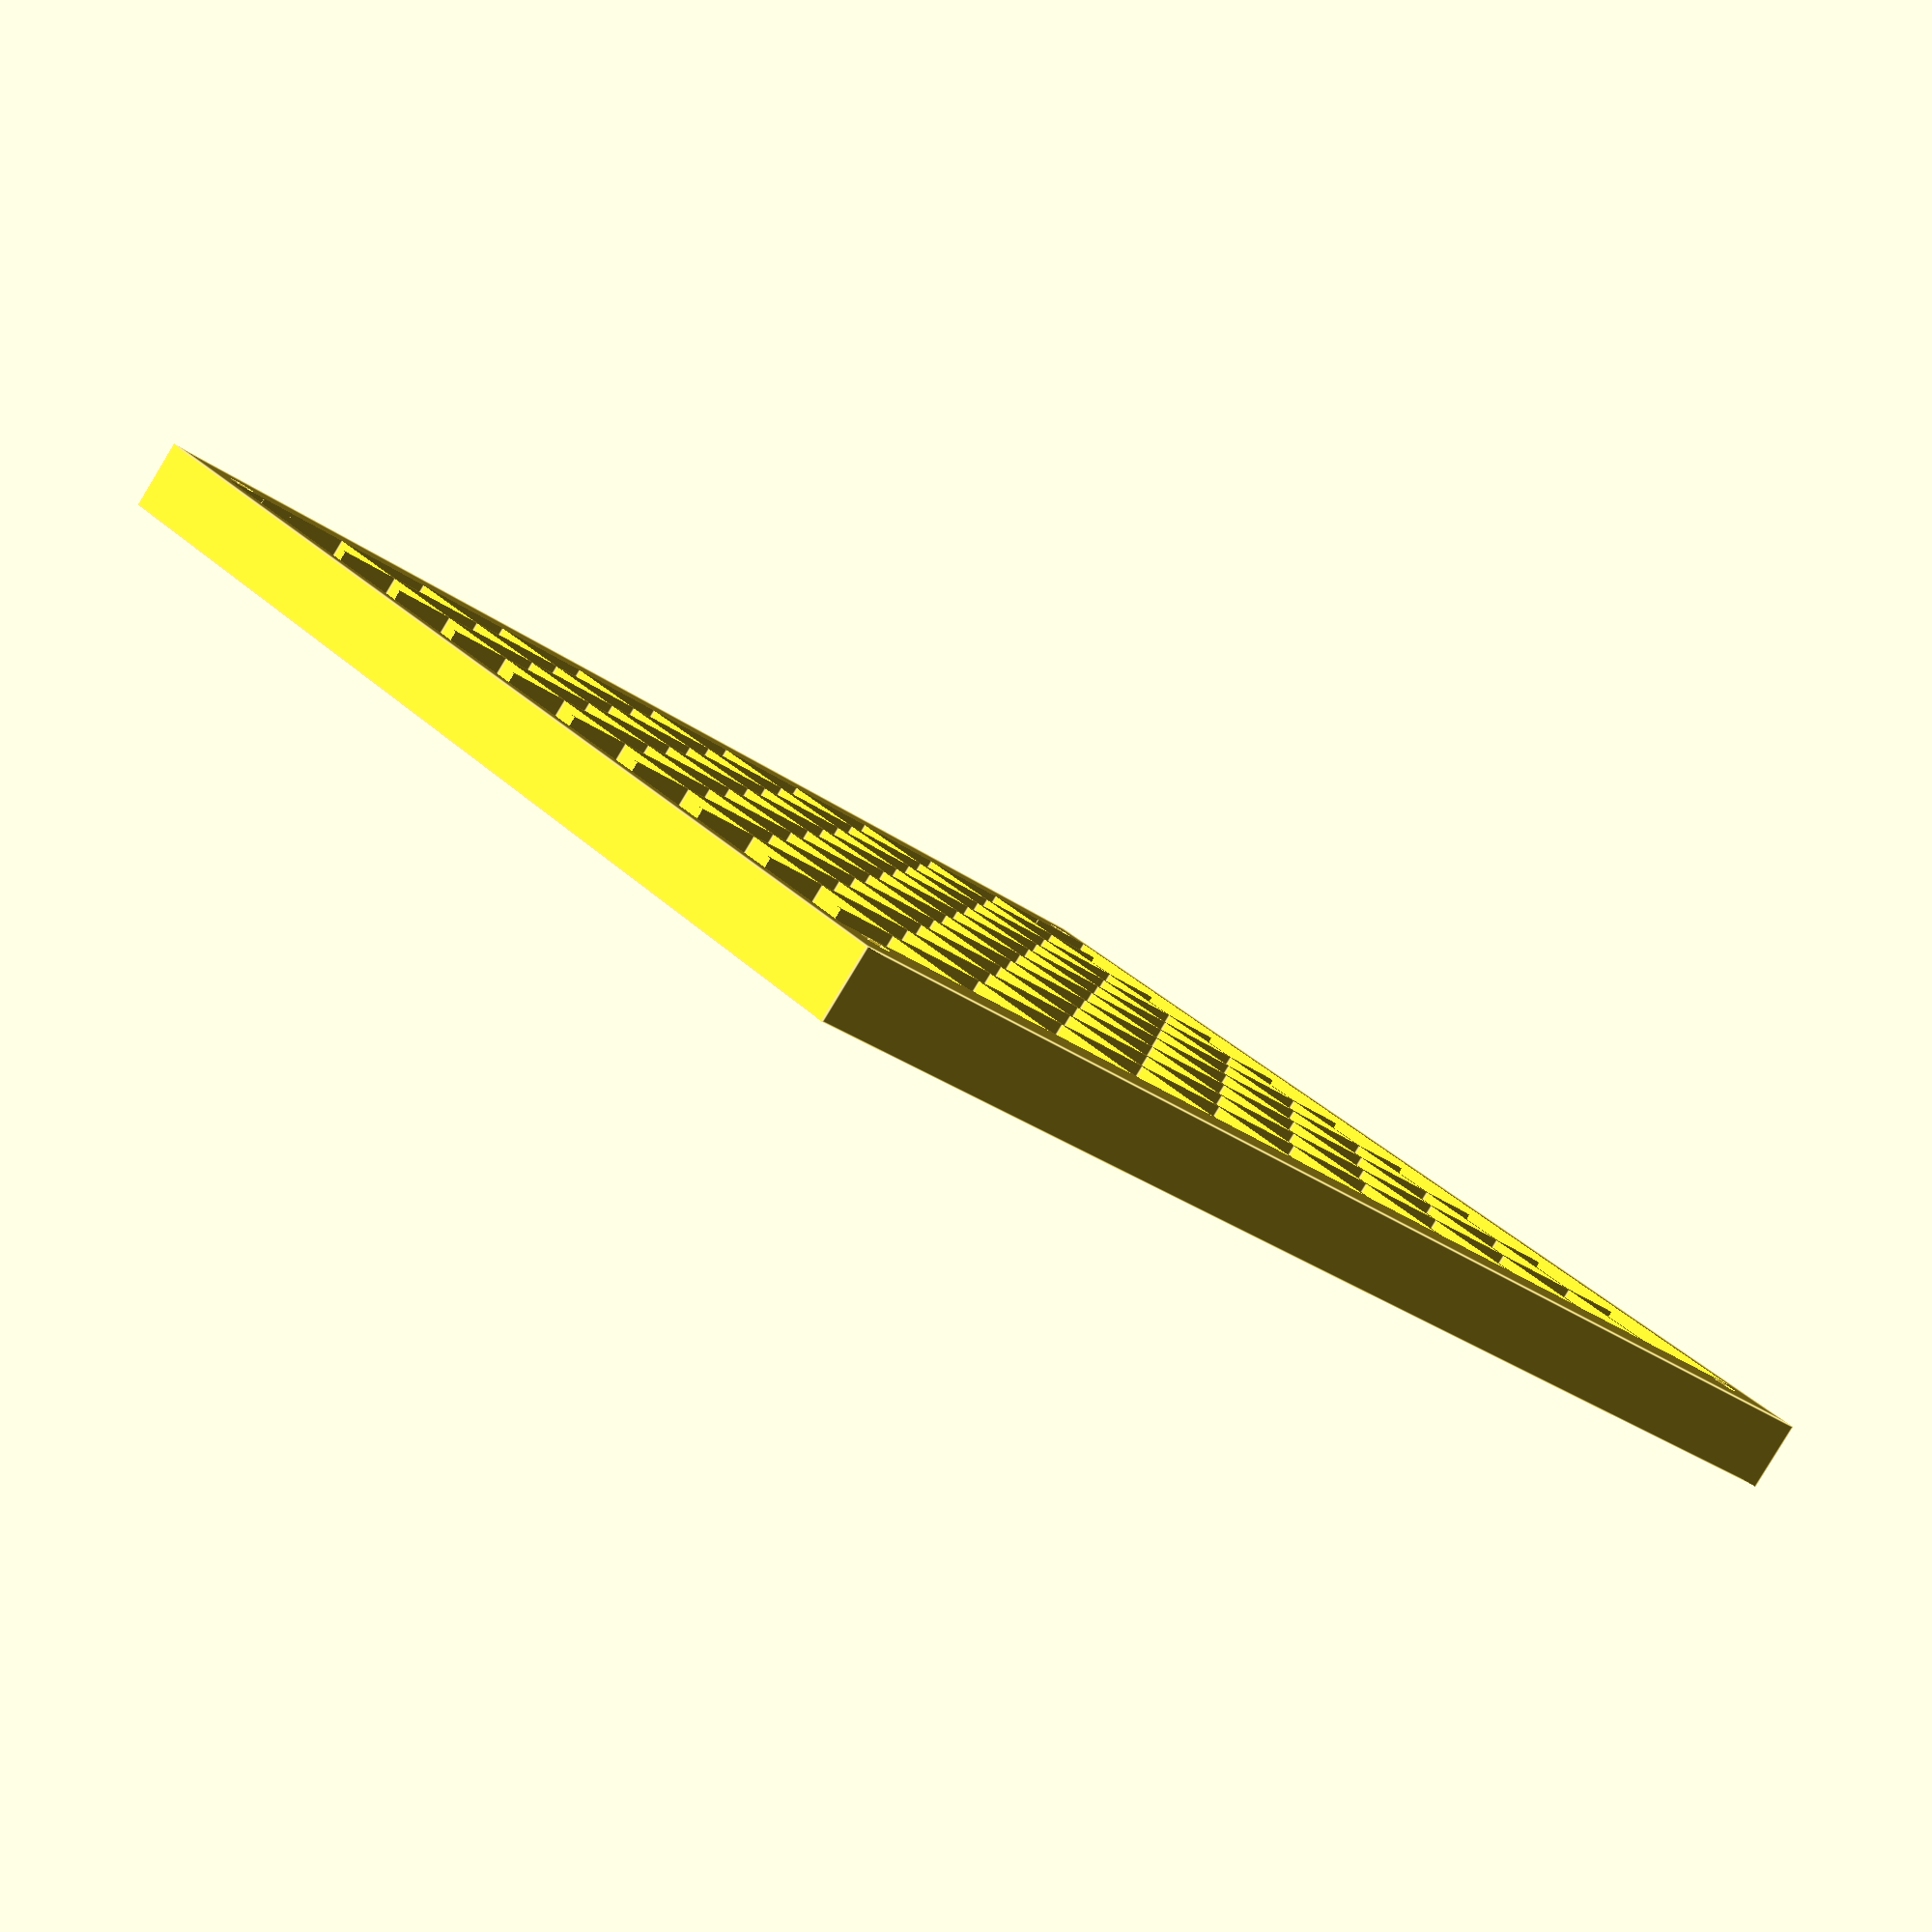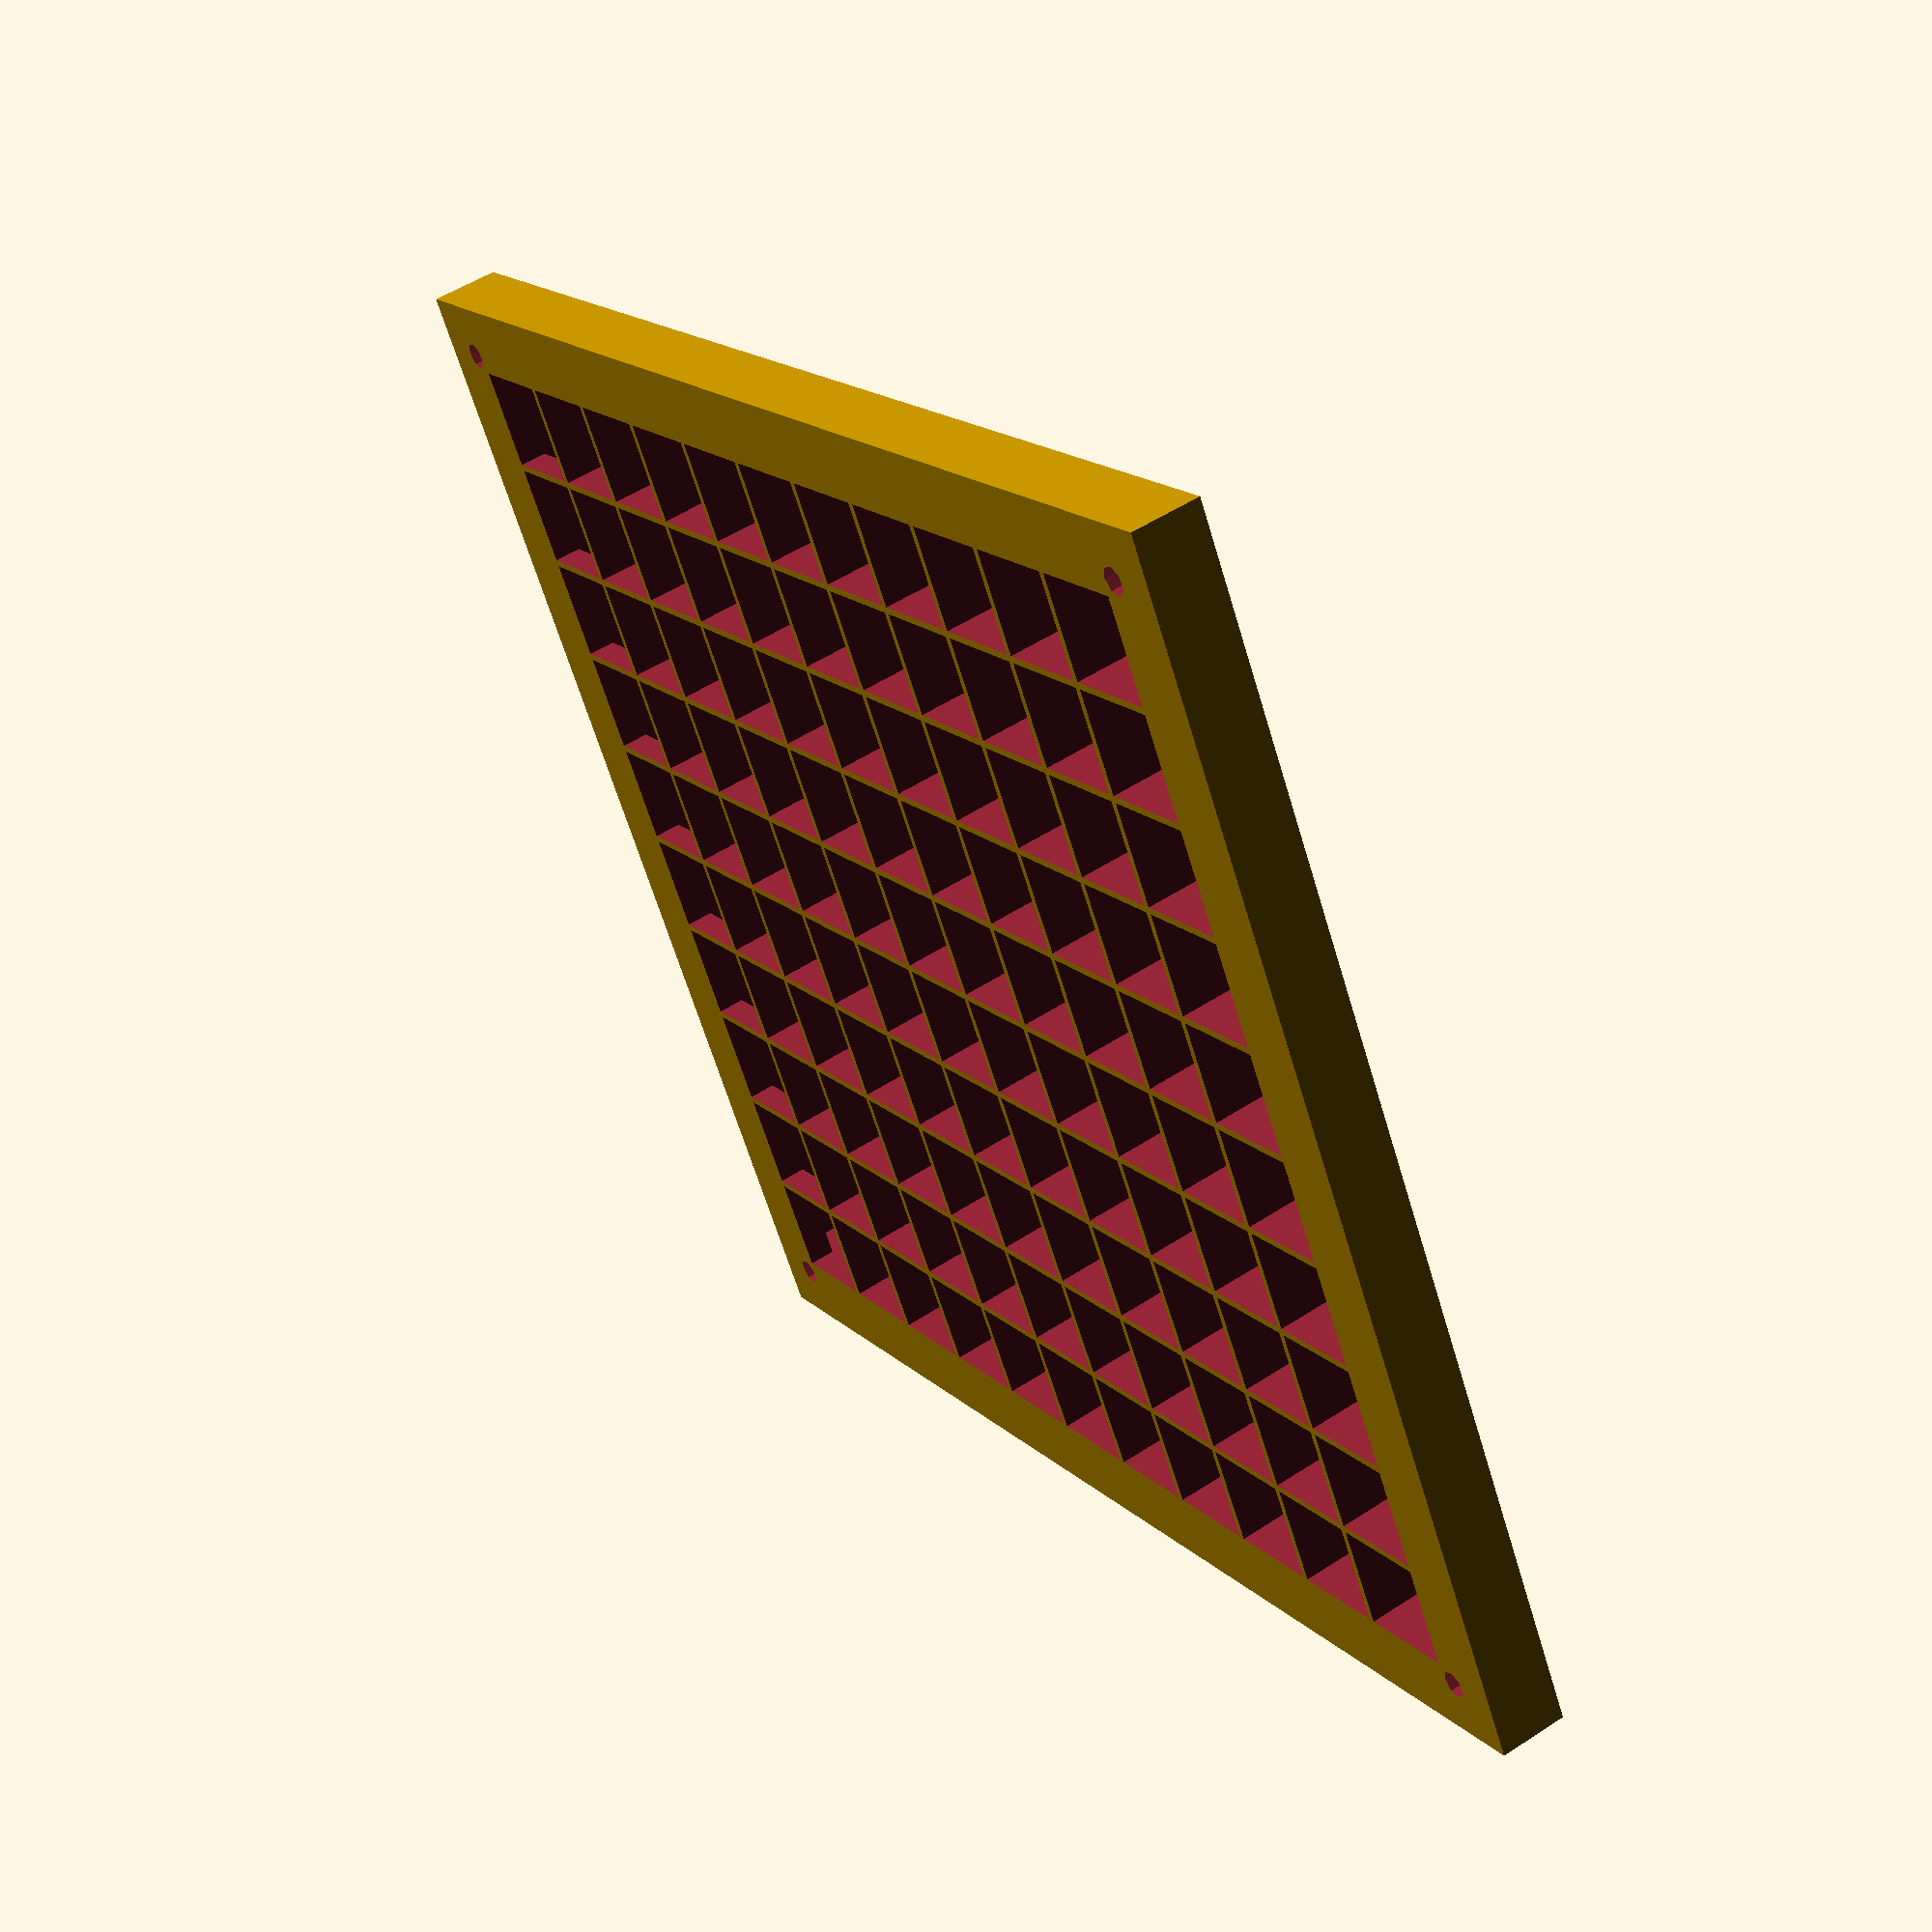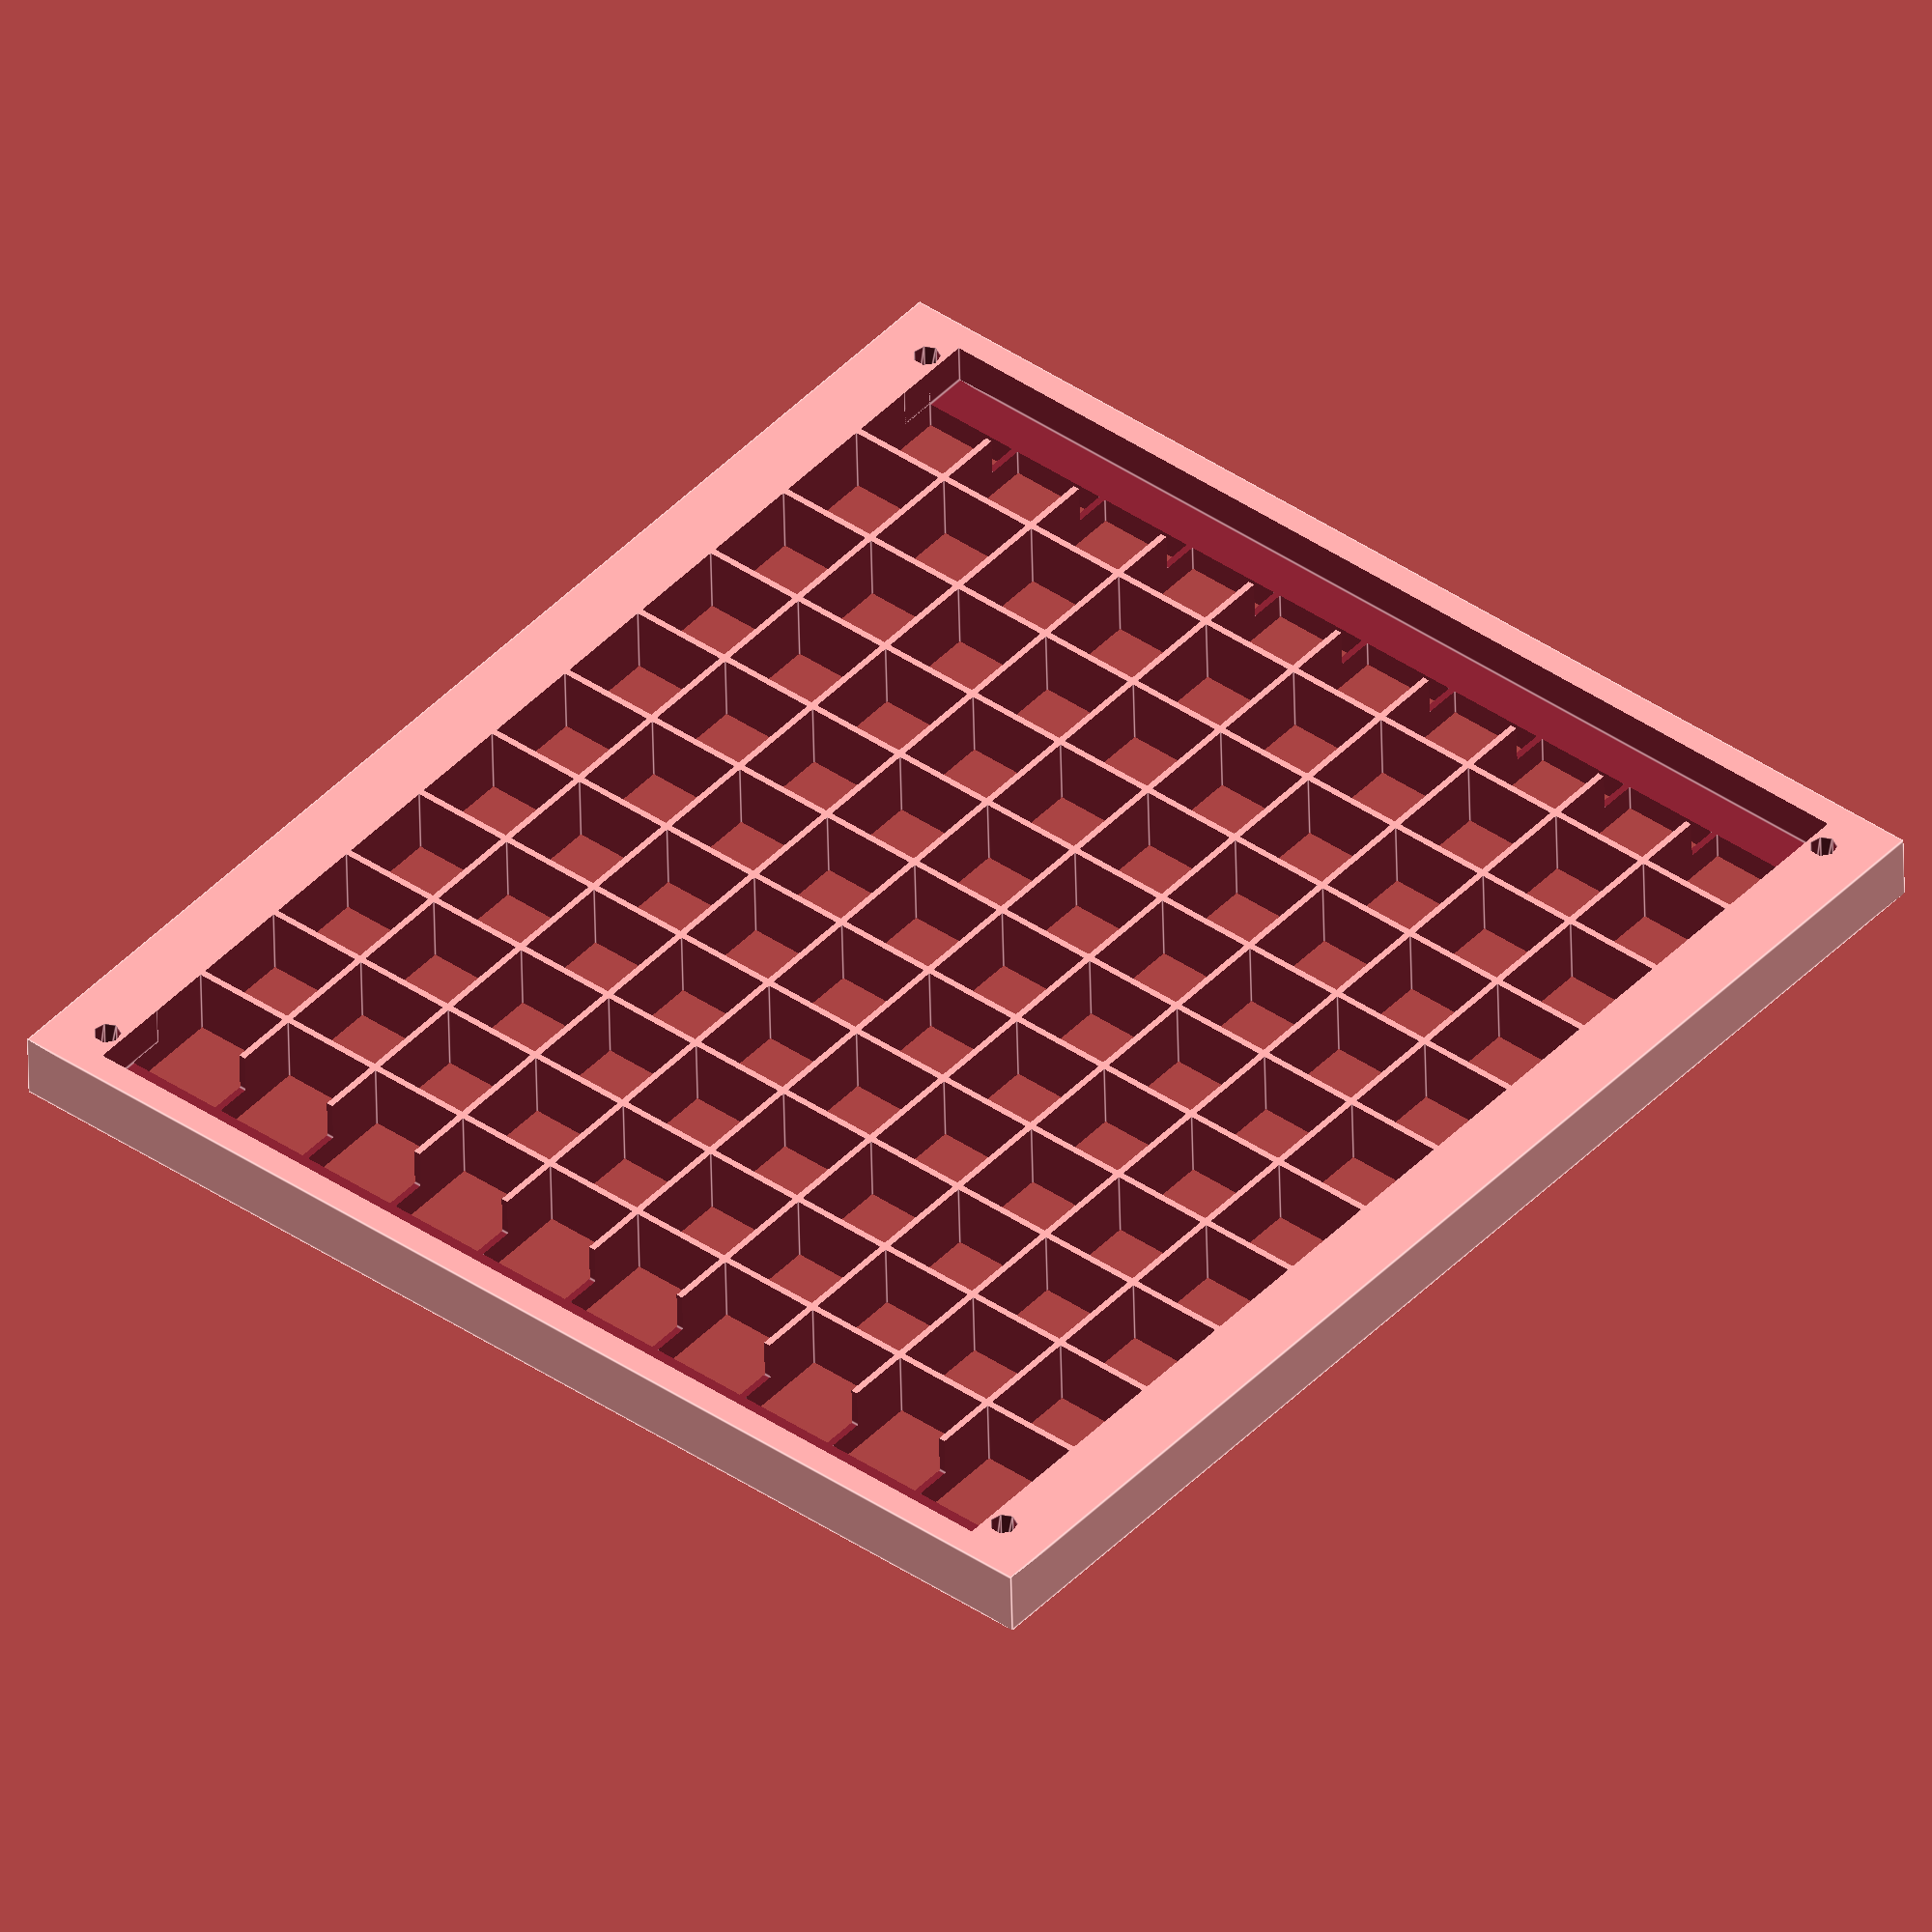
<openscad>
grid_x = 11;
grid_y = 10;
margin = 10;
cell_x = 16;
cell_y = 16;
first_layer = 0.2;
overall_width = grid_x * cell_x + 2 * margin;
overall_height = grid_y * cell_y + 2 * margin;
thickness = 2;
letter_depth = thickness - first_layer + 0.1;
offset_x = 10;
offset_y = 10;
ze = 15;
hole_offset = 8;

font="Bitstream Vera Sans Mono:style=Bold";

back_thickness = 10;
back_first_layer = 1;
back_depth = back_thickness - back_first_layer;

plate_thickness = 2;

led_width = 10;

words = [
    "ETSDEMIEPAN",
    "VINGT-CINQU",
    "ETRQUARTRED",
    "MOINSOLEDIX",
    "ONZERHEURES",
    "HUITNEUFDIX",
    "CINQSIXSEPT",
    "QUATREDOUZE",
    "DEUXNUTROIS",
    "ILNESTOUNER",
];

/*
difference() {
    cube([overall_width, overall_height, plate_thickness]);
    
    translate([hole_offset, hole_offset, -0.1])
        linear_extrude(plate_thickness + 0.2)
        circle(r=2);
    translate([hole_offset, overall_height - hole_offset, -0.1])
        linear_extrude(thickness + 0.2)
        circle(r=2);
    translate([overall_width - hole_offset, hole_offset, -0.1])
        linear_extrude(plate_thickness + 0.2)
        circle(r=2);
    translate([overall_width - hole_offset, overall_height - hole_offset, -0.1])
        linear_extrude(plate_thickness + 0.2)
        circle(r=2); 

    for (y = [0:grid_y-1]) {
       translate ([margin, margin + y*cell_y + 3, plate_thickness-0.2])
            cube([cell_x*grid_x, led_width, 0.4]);
    }    
    
    translate([15, overall_height - 15, -0.1])
        linear_extrude(plate_thickness + 0.2)
        circle(r=3);
}
*/


difference() {
    cube([overall_width, overall_height, back_thickness]);

    translate([hole_offset, hole_offset, -0.1])
        linear_extrude(back_thickness + 0.2)
        circle(r=2);
    translate([hole_offset, overall_height - hole_offset, -0.1])
        linear_extrude(back_thickness + 0.2)
        circle(r=2);
    translate([overall_width - hole_offset, hole_offset, -0.1])
        linear_extrude(back_thickness + 0.2)
        circle(r=2);
    translate([overall_width - hole_offset, overall_height - hole_offset, -0.1])
        linear_extrude(back_thickness + 0.2)
        circle(r=2);
    
    for (y = [0:grid_y-1]) {
        for (x = [0: grid_x -1]) {
            translate ([margin + x*cell_x + cell_x/2, margin + y*cell_y + cell_y/2, back_thickness/2])
                cube([cell_x-1, cell_y - 1, back_thickness+2], center=true);

        }
    }
    
    translate([margin-6, margin+.5, -1])
        cube([12, cell_y*grid_y-1, 7]);
    translate([margin + cell_x*grid_x - 6, margin+.5, -1])
        cube([12, cell_y*grid_y-1, 7]);
    
}


/*
difference() {
    cube([overall_width, overall_height, thickness]);
    
    translate([hole_offset, hole_offset, -0.1])
        linear_extrude(thickness + 0.2)
        circle(r=2);
    translate([hole_offset, overall_height - hole_offset, -0.1])
        linear_extrude(thickness + 0.2)
        circle(r=2);
    translate([overall_width - hole_offset, hole_offset, -0.1])
        linear_extrude(thickness + 0.2)
        circle(r=2);
    translate([overall_width - hole_offset, overall_height - hole_offset, -0.1])
        linear_extrude(thickness + 0.2)
        circle(r=2);
    
    for (y = [0:grid_y-1]) {
        word = words[y];
        for (x = [0: grid_x -1]) {
            letter = word[x];
            translate ([margin + x*cell_x + cell_x/2, margin + y*cell_y + cell_y/2, first_layer])
                linear_extrude(letter_depth)
            text(letter, halign="center", valign="center", font=font);
        }
    }
    
}
*/


</openscad>
<views>
elev=265.5 azim=220.5 roll=31.2 proj=p view=edges
elev=128.0 azim=330.1 roll=125.2 proj=p view=wireframe
elev=47.5 azim=230.2 roll=181.2 proj=o view=edges
</views>
